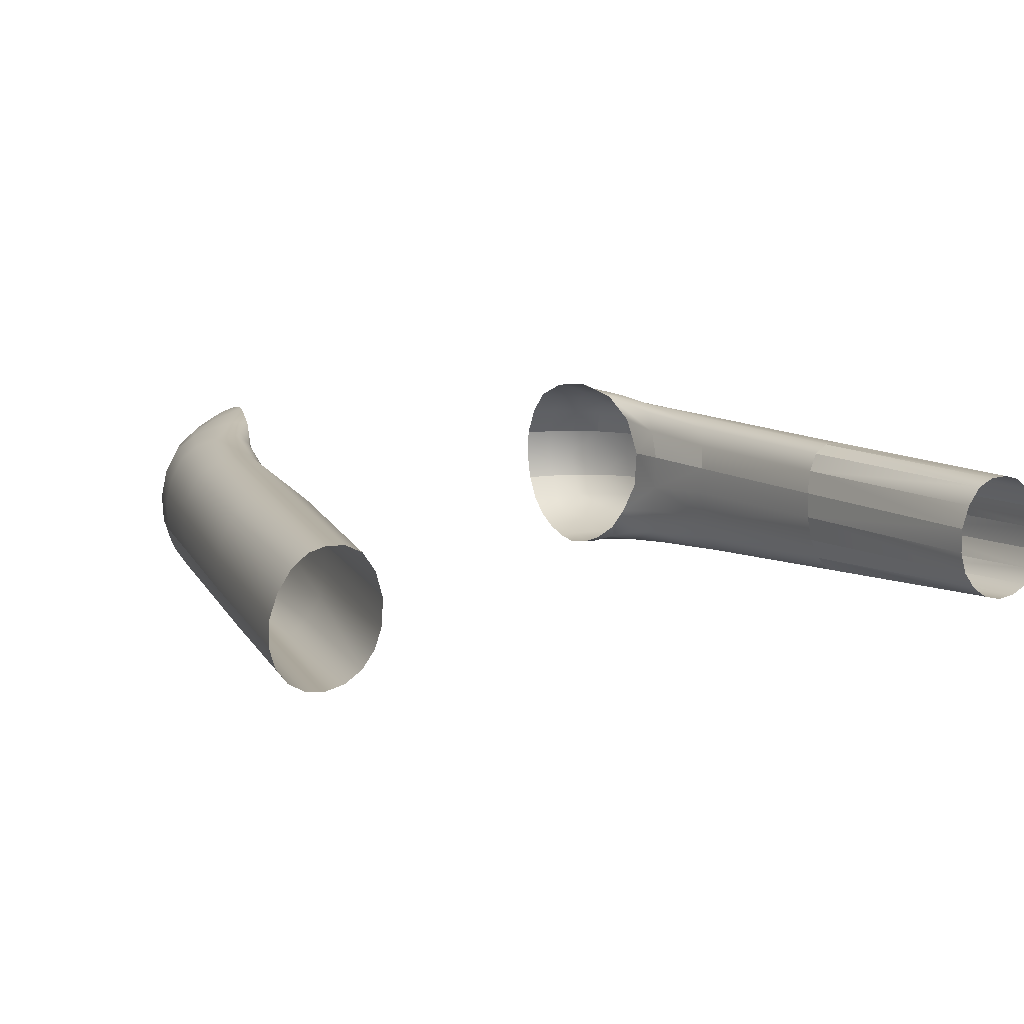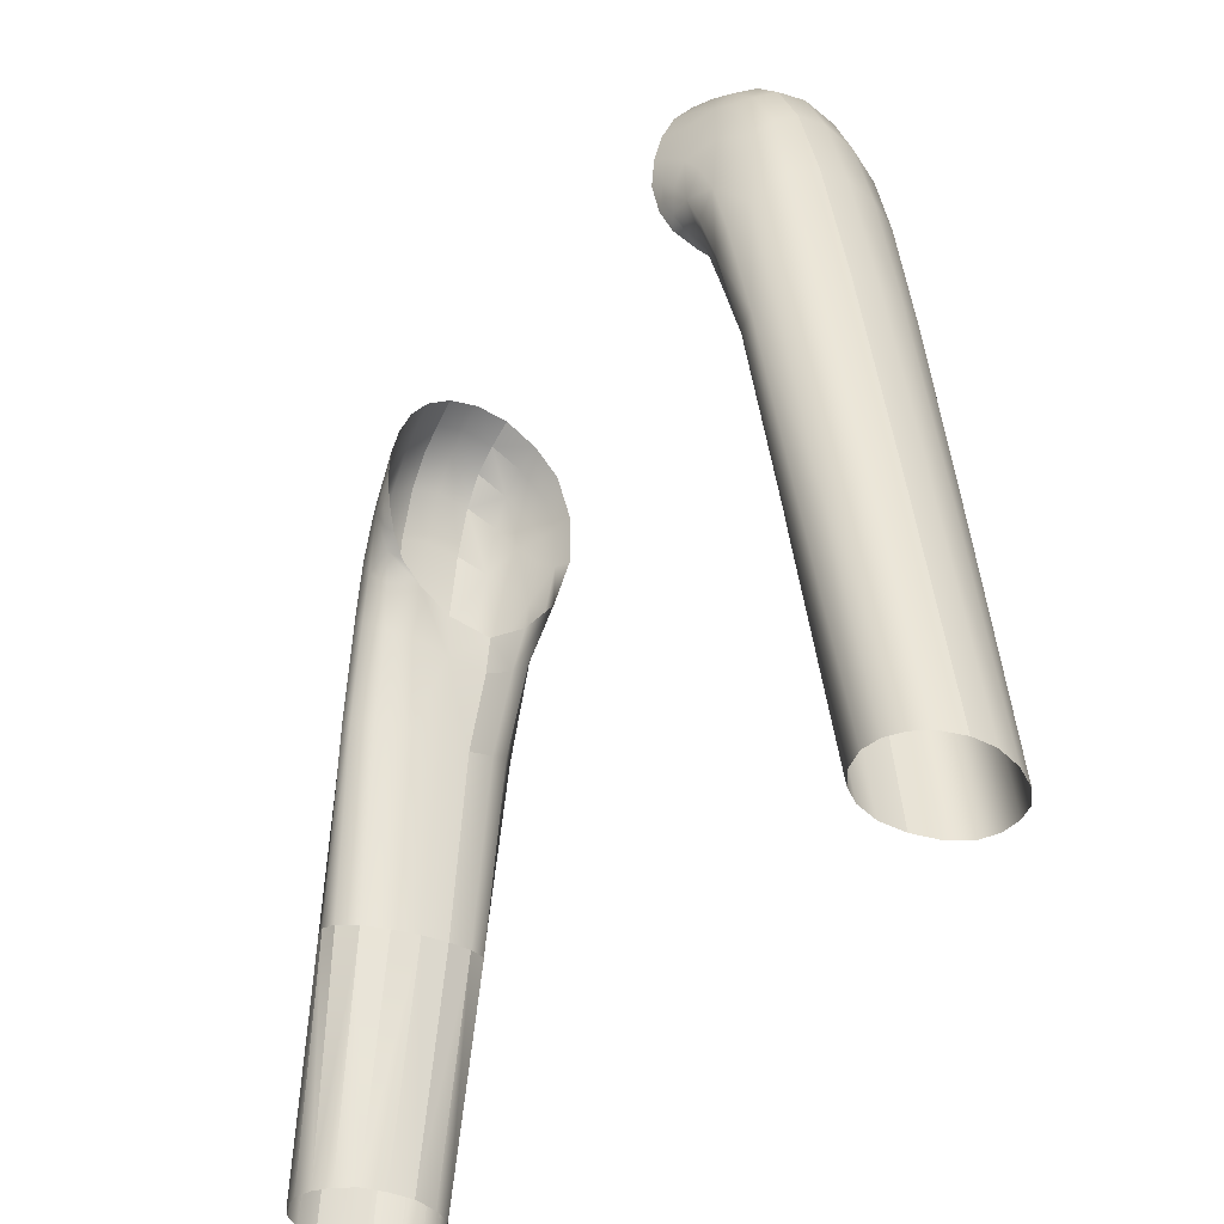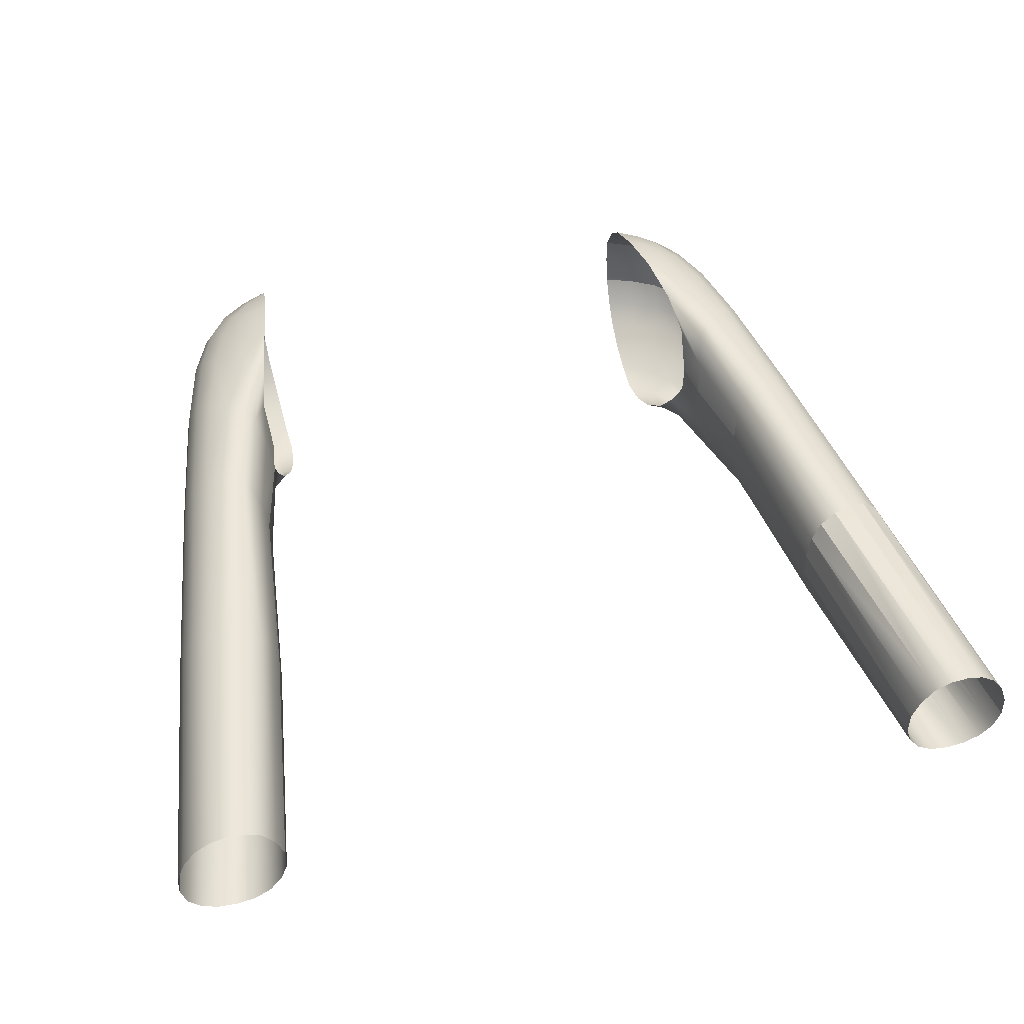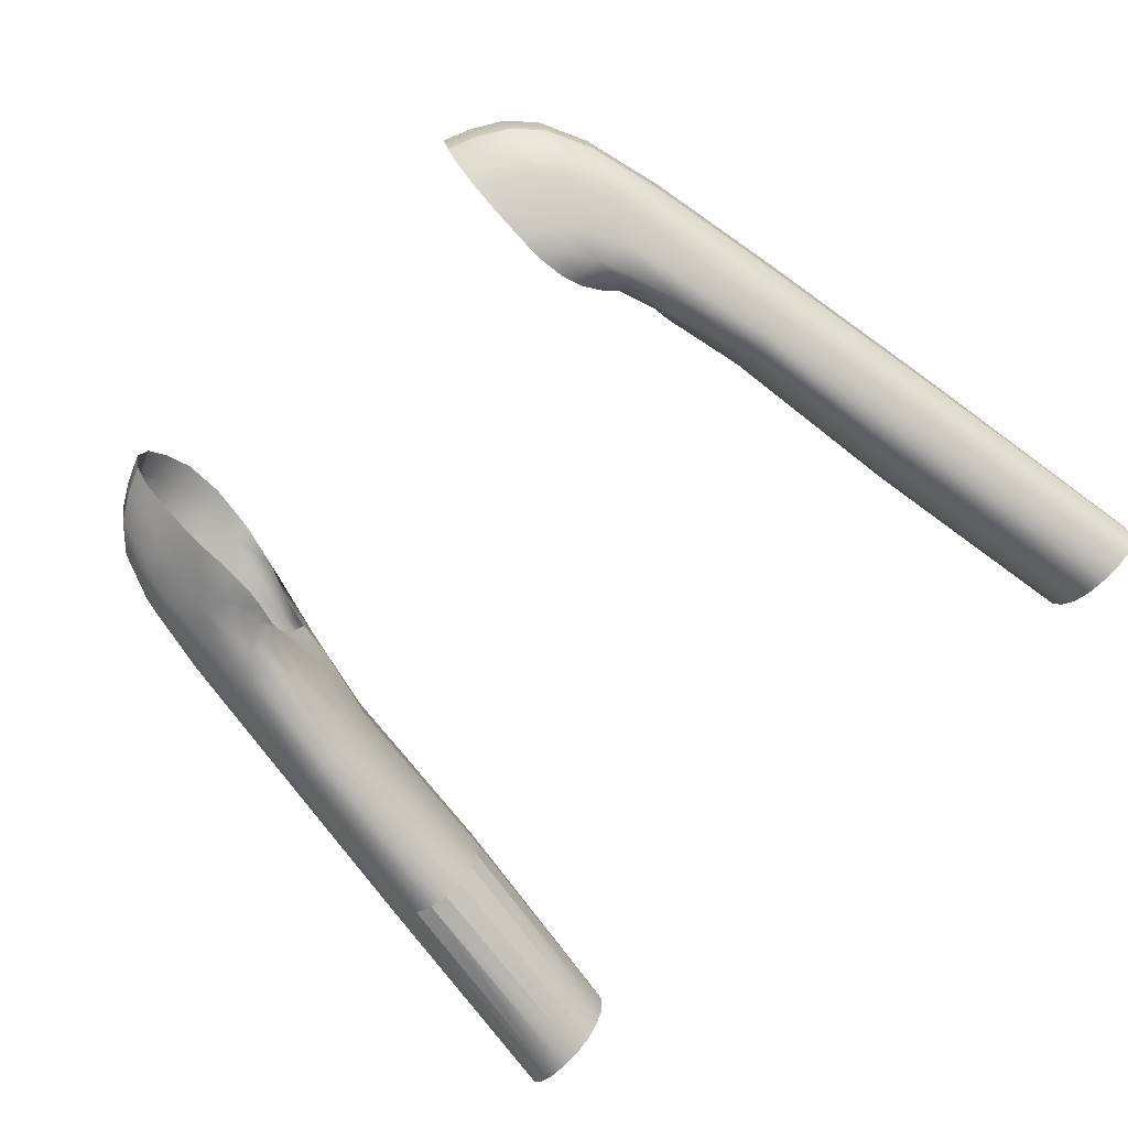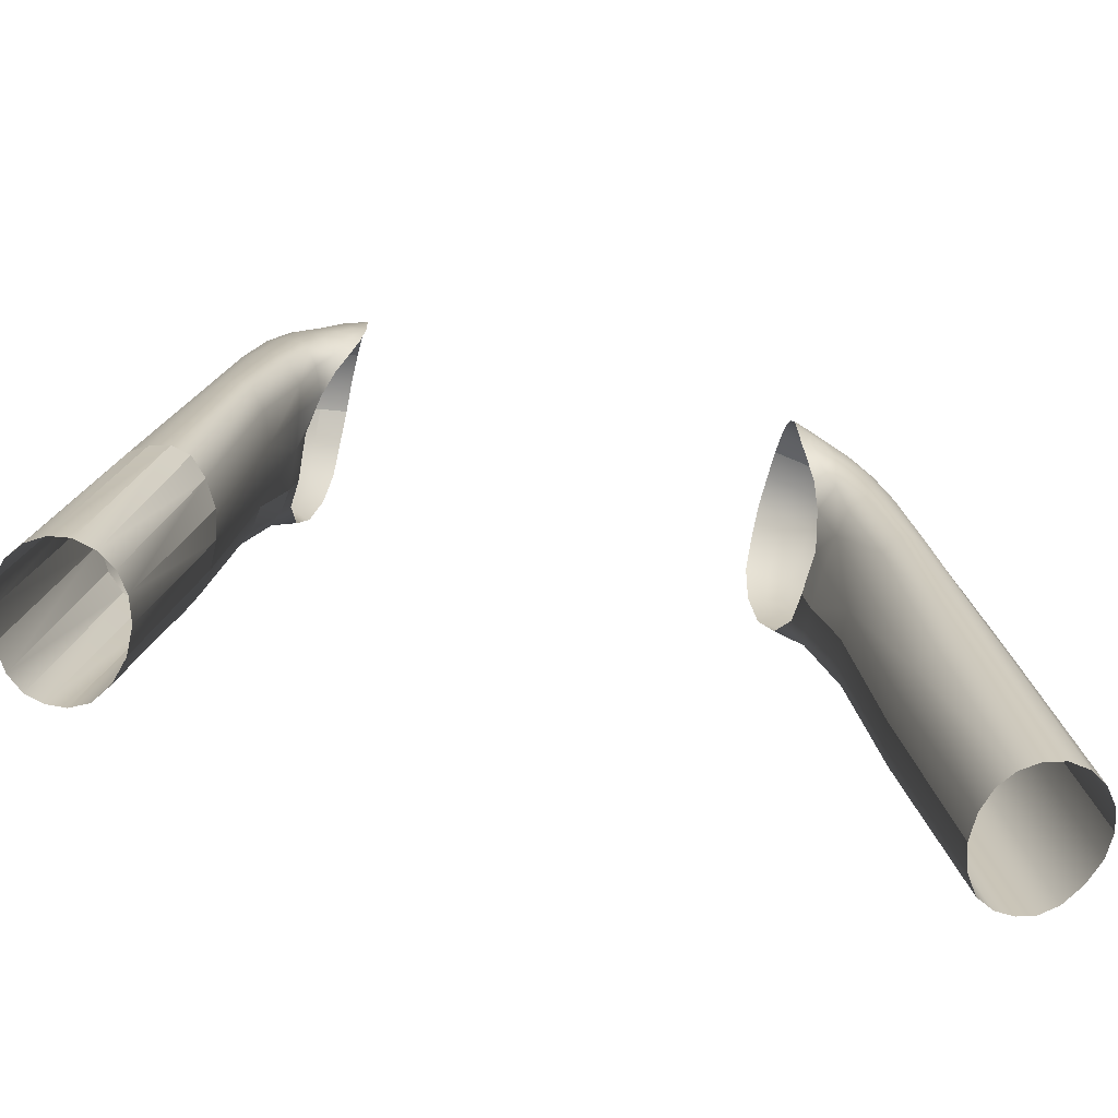
<metadata>
{"format":"obj","ext":"obj","renderer":"f3d","projection":"perspective","resolution":1024,"background":"white","views":[{"elev":11.2,"azim":-27.1,"up":"+Z"},{"elev":-37.5,"azim":-123.0,"up":"+Y"},{"elev":49.9,"azim":-14.2,"up":"+Z"},{"elev":-74.0,"azim":-135.0,"up":"+Z"},{"elev":-70.9,"azim":166.5,"up":"+Y"}]}
</metadata>
<code>
g 12_sleeveslong
o rightsleeveback
v 6.318 16.95 -5.994
v 6.587 18.5 -5.464
v 6.71 19.59 -4.389
v 7.189 15.95 -5.846
v 8.081 18.47 -4.283
v 7.805 17.41 -5.304
v 6.147 15.71 -6.054
v 6.499 14.75 -5.705
v 8.755 14.56 -5.137
v 7.962 13.61 -5.718
v 9.123 15.2 -4.083
v 7.096 12.88 -5.275
v 6.845 12.55 -3.677
v 7.897 5.31 -3.495
v 10.22 5.851 -4.891
v 9.32 5.605 -5.334
v 8.403 5.398 -4.833
v 10.68 6.015 -3.872
v 5.919 15.62 -6.009
v 5.984 19.89 -4.435
v 6.343 14.52 -5.347
v 5.921 18.82 -5.57
v 5.868 17.27 -6.093
v 6.732 13.7 -3.788
v 7.428 19.16 -4.348
v 7.229 18.05 -5.382
v 6.774 16.53 -5.916
v 6.201 16.21 -6.112
v 6.498 17.81 -5.771
v 6.672 19.12 -5.026
v 8.641 17.24 -4.201
v 8.321 16.34 -5.219
v 7.594 15.06 -5.79
v 6.839 15.26 -5.934
v 7.526 16.71 -5.588
v 7.993 18 -4.901
v 6.296 15.27 -5.913
v 6.844 14.09 -5.49
v 9.74 11.67 -3.964
v 9.31 11.32 -5.027
v 8.515 10.84 -5.596
v 7.731 10.55 -5.102
v 8.998 14.91 -4.701
v 8.419 14.13 -5.462
v 7.523 13.19 -5.729
v 6.972 12.87 -4.557
v 6.792 12.44 -2.648
v 7.301 10.35 -3.543
v 11.73 -0.7028 -3.746
v 11.27 -0.6914 -4.705
v 10.33 -0.6698 -5.032
v 9.364 -0.7136 -4.592
v 8.835 -0.7482 -3.527
v 7.895 5.352 -2.76
v 8.044 5.305 -4.217
v 10.52 5.942 -4.458
v 9.802 5.735 -5.179
v 8.832 5.485 -5.254
v 5.889 18.08 -5.894
v 5.959 19.44 -5.1
v 6.643 13.43 -2.645
v 6.566 14.14 -4.721
v 6.081 15.04 -5.775
v 5.838 16.4 -6.148
v 7.002 17.3 -5.66
v 7.372 18.68 -4.965
v 6.547 15.84 -6.035
v 7.988 15.73 -5.518
v 8.546 16.84 -4.807
v 7.151 14.41 -5.829
v 7.414 10.41 -4.355
v 8.958 11.11 -5.356
v 9.586 11.52 -4.581
v 8.1 10.65 -5.575
v 7.321 10.39 -2.741
v 9.031 -0.7185 -4.135
v 10.84 -0.6759 -4.96
v 11.57 -0.7069 -4.298
v 9.807 -0.6948 -4.898
v 8.82 -0.7524 -2.832
v 7.897 5.31 -3.495
v 7.895 5.352 -2.76
v 7.897 5.31 -3.495
v 8.044 5.305 -4.217
v 10.22 5.851 -4.891
v 9.802 5.735 -5.179
v 10.22 5.851 -4.891
v 10.52 5.942 -4.458
v 9.32 5.605 -5.334
v 8.832 5.485 -5.254
v 9.32 5.605 -5.334
v 9.802 5.735 -5.179
v 8.403 5.398 -4.833
v 8.044 5.305 -4.217
v 8.403 5.398 -4.833
v 8.832 5.485 -5.254
v 10.68 6.015 -3.872
v 10.52 5.942 -4.458
f 1 29 59 23
f 1 23 64 28
f 1 28 67 27
f 1 27 65 29
f 2 29 65 26
f 2 26 66 30
f 2 30 60 22
f 2 22 59 29
f 3 30 66 25
f 3 20 60 30
f 4 35 65 27
f 4 27 67 34
f 4 34 70 33
f 4 33 68 35
f 5 36 69 31
f 5 25 66 36
f 6 35 68 32
f 6 32 69 36
f 6 36 66 26
f 6 26 65 35
f 7 19 63 37
f 7 37 67 28
f 7 28 64 19
f 8 21 62 38
f 8 38 70 34
f 8 34 67 37
f 8 37 63 21
f 9 44 72 40
f 9 40 73 43
f 9 43 69 32
f 9 32 68 44
f 10 44 68 33
f 10 33 70 45
f 10 45 74 41
f 10 41 72 44
f 11 43 73 39
f 11 31 69 43
f 12 46 71 42
f 12 42 74 45
f 12 45 70 38
f 12 38 62 46
f 13 24 61 47
f 13 47 75 48
f 13 48 71 46
f 13 46 62 24
f 14 55 71 48
f 14 48 75 54
f 81 82 80 53
f 83 53 76 84
f 85 86 77 50
f 87 50 78 88
f 15 56 73 40
f 15 40 72 57
f 16 57 72 41
f 16 41 74 58
f 89 90 79 51
f 91 51 77 92
f 93 94 76 52
f 95 52 79 96
f 17 58 74 42
f 17 42 71 55
f 97 98 78 49
f 18 39 73 56
g 12_sleeveslong
o leftsleeveback
v -6.318 16.95 -5.994
v -6.587 18.5 -5.464
v -6.71 19.59 -4.389
v -7.189 15.95 -5.846
v -8.081 18.47 -4.283
v -7.805 17.41 -5.304
v -6.147 15.71 -6.054
v -6.499 14.75 -5.705
v -8.755 14.56 -5.137
v -7.962 13.61 -5.718
v -9.123 15.2 -4.083
v -7.096 12.88 -5.275
v -6.845 12.55 -3.677
v -7.897 5.31 -3.495
v -10.22 5.851 -4.891
v -9.32 5.605 -5.334
v -8.403 5.397 -4.833
v -10.68 6.015 -3.872
v -5.919 15.62 -6.009
v -5.984 19.89 -4.435
v -6.343 14.52 -5.347
v -5.921 18.82 -5.57
v -5.868 17.27 -6.093
v -6.732 13.7 -3.788
v -7.428 19.16 -4.348
v -7.229 18.05 -5.382
v -6.774 16.53 -5.916
v -6.201 16.21 -6.112
v -6.498 17.81 -5.771
v -6.672 19.12 -5.026
v -8.641 17.24 -4.201
v -8.321 16.34 -5.219
v -7.594 15.06 -5.79
v -6.839 15.26 -5.934
v -7.526 16.71 -5.588
v -7.993 18 -4.901
v -6.296 15.27 -5.913
v -6.844 14.09 -5.49
v -9.74 11.67 -3.964
v -9.31 11.32 -5.027
v -8.515 10.84 -5.596
v -7.731 10.55 -5.102
v -8.998 14.91 -4.701
v -8.419 14.13 -5.462
v -7.523 13.19 -5.729
v -6.972 12.87 -4.557
v -6.792 12.44 -2.648
v -7.301 10.35 -3.543
v -11.73 -0.7028 -3.746
v -11.27 -0.6914 -4.705
v -10.33 -0.6698 -5.032
v -9.364 -0.7136 -4.592
v -8.835 -0.7482 -3.527
v -7.895 5.352 -2.76
v -8.044 5.305 -4.217
v -10.52 5.942 -4.458
v -9.802 5.735 -5.179
v -8.832 5.485 -5.254
v -5.889 18.08 -5.894
v -5.959 19.44 -5.1
v -6.643 13.43 -2.645
v -6.566 14.14 -4.721
v -6.081 15.04 -5.775
v -5.838 16.4 -6.148
v -7.002 17.3 -5.66
v -7.372 18.68 -4.965
v -6.547 15.84 -6.035
v -7.988 15.73 -5.518
v -8.546 16.84 -4.807
v -7.151 14.41 -5.829
v -7.414 10.41 -4.355
v -8.958 11.11 -5.356
v -9.586 11.52 -4.581
v -8.1 10.65 -5.575
v -7.321 10.39 -2.741
v -9.031 -0.7185 -4.135
v -10.84 -0.6759 -4.96
v -11.57 -0.7069 -4.298
v -9.807 -0.6948 -4.898
v -8.82 -0.7524 -2.832
f 127 99 121 157
f 121 99 126 162
f 126 99 125 165
f 125 99 127 163
f 124 163 127 100
f 128 164 124 100
f 120 158 128 100
f 127 157 120 100
f 123 164 128 101
f 128 158 118 101
f 125 163 133 102
f 132 165 125 102
f 131 168 132 102
f 133 166 131 102
f 129 167 134 103
f 134 164 123 103
f 130 166 133 104
f 134 167 130 104
f 124 164 134 104
f 133 163 124 104
f 135 161 117 105
f 126 165 135 105
f 117 162 126 105
f 136 160 119 106
f 132 168 136 106
f 135 165 132 106
f 119 161 135 106
f 138 170 142 107
f 141 171 138 107
f 130 167 141 107
f 142 166 130 107
f 131 166 142 108
f 143 168 131 108
f 139 172 143 108
f 142 170 139 108
f 137 171 141 109
f 141 167 129 109
f 140 169 144 110
f 143 172 140 110
f 136 168 143 110
f 144 160 136 110
f 145 159 122 111
f 146 173 145 111
f 144 169 146 111
f 122 160 144 111
f 146 169 153 112
f 152 173 146 112
f 151 178 152 112
f 153 174 151 112
f 148 175 155 113
f 154 176 148 113
f 138 171 154 113
f 155 170 138 113
f 139 170 155 114
f 156 172 139 114
f 149 177 156 114
f 155 175 149 114
f 150 174 153 115
f 156 177 150 115
f 140 172 156 115
f 153 169 140 115
f 147 176 154 116
f 154 171 137 116
g 12_sleeveslong
o leftfrontsleeve
v -6.673 19.62 -2.763
v -6.71 19.59 -4.389
v -6.52 18.47 -1.312
v -7.983 18.47 -2.692
v -8.081 18.47 -4.283
v -7.482 17.35 -1.399
v -6.644 16.47 -0.8079
v -8.992 15.24 -2.569
v -8.321 14.58 -1.431
v -7.362 13.76 -1.079
v -9.123 15.2 -4.083
v -6.899 12.88 -1.843
v -8.019 5.428 -2.094
v -8.73 5.638 -1.359
v -9.754 5.904 -1.549
v -10.5 6.052 -2.52
v -10.68 6.015 -3.872
v -6.234 16.41 -0.6245
v -5.984 19.89 -4.435
v -5.903 18.75 -1.237
v -6.718 14.21 -1.612
v -5.949 19.95 -2.767
v -7.428 19.16 -4.348
v -7.059 18.05 -1.373
v -7.371 19.18 -2.753
v -6.609 19.15 -1.934
v -6.701 19.79 -3.606
v -6.495 17.58 -0.9019
v -8.641 17.24 -4.201
v -7.885 16.26 -1.405
v -8.504 17.25 -2.632
v -7.788 18 -1.938
v -8.066 18.67 -3.532
v -7.083 16.76 -1.042
v -6.961 15.21 -0.8807
v -9.74 11.67 -3.964
v -8.891 11.41 -1.483
v -9.609 11.74 -2.538
v -7.916 10.96 -1.233
v -8.724 14.97 -1.889
v -9.122 15.33 -3.351
v -7.846 14.13 -1.184
v -7.076 13.44 -1.279
v -6.792 12.44 -2.648
v -7.415 10.58 -2.024
v -11.73 -0.7028 -3.746
v -10.71 -0.7692 -1.563
v -11.48 -0.7157 -2.459
v -9.792 -0.7869 -1.464
v -9.006 -0.7816 -2.177
v -7.895 5.352 -2.76
v -8.276 5.508 -1.59
v -9.265 5.785 -1.361
v -10.18 6.001 -1.934
v -10.68 6.056 -3.201
v -5.99 20.09 -3.635
v -5.926 19.47 -1.911
v -6.005 17.69 -0.781
v -6.643 13.43 -2.645
v -6.51 15.09 -0.9125
v -7.42 19.36 -3.577
v -7.269 18.71 -1.965
v -6.875 17.47 -1.081
v -8.622 17.42 -3.459
v -8.263 16.83 -1.894
v -7.418 15.66 -1.09
v -7.633 10.85 -1.508
v -9.753 11.76 -3.257
v -9.319 11.62 -1.911
v -8.437 11.21 -1.267
v -7.321 10.39 -2.741
v -9.344 -0.7888 -1.682
v -11.7 -0.7003 -3.111
v -11.12 -0.7444 -1.895
v -10.27 -0.7794 -1.44
v -8.82 -0.7524 -2.832
f 205 179 203 239
f 203 179 204 240
f 204 179 200 235
f 200 179 205 234
f 205 239 201 180
f 197 234 205 180
f 202 240 204 181
f 206 241 202 181
f 198 236 206 181
f 204 235 198 181
f 209 242 211 182
f 210 243 209 182
f 203 240 210 182
f 211 239 203 182
f 211 242 207 183
f 201 239 211 183
f 208 243 210 184
f 212 244 208 184
f 202 241 212 184
f 210 240 202 184
f 206 236 196 185
f 212 241 206 185
f 213 244 212 185
f 196 238 213 185
f 216 246 219 186
f 218 247 216 186
f 209 243 218 186
f 219 242 209 186
f 215 247 218 187
f 220 248 215 187
f 208 244 220 187
f 218 243 208 187
f 213 238 221 188
f 220 244 213 188
f 217 248 220 188
f 221 245 217 188
f 219 246 214 189
f 207 242 219 189
f 222 249 223 190
f 199 237 222 190
f 221 238 199 190
f 223 245 221 190
f 228 250 230 191
f 229 254 228 191
f 223 249 229 191
f 230 245 223 191
f 217 245 230 192
f 231 248 217 192
f 227 253 231 192
f 230 250 227 192
f 225 252 232 193
f 231 253 225 193
f 215 248 231 193
f 232 247 215 193
f 226 251 233 194
f 232 252 226 194
f 216 247 232 194
f 233 246 216 194
f 233 251 224 195
f 214 246 233 195
g 12_sleeveslong
o rightfrontsleeve
v 6.673 19.62 -2.763
v 6.71 19.59 -4.389
v 6.52 18.47 -1.312
v 7.983 18.47 -2.692
v 8.081 18.47 -4.283
v 7.482 17.35 -1.399
v 6.644 16.47 -0.8079
v 8.992 15.24 -2.569
v 8.321 14.58 -1.431
v 7.362 13.76 -1.079
v 9.123 15.2 -4.083
v 6.899 12.88 -1.843
v 8.019 5.428 -2.094
v 8.73 5.638 -1.359
v 9.754 5.904 -1.549
v 10.5 6.052 -2.52
v 10.68 6.015 -3.872
v 6.234 16.41 -0.6245
v 5.984 19.89 -4.435
v 5.903 18.75 -1.237
v 6.718 14.21 -1.612
v 5.949 19.95 -2.767
v 7.428 19.16 -4.348
v 7.059 18.05 -1.373
v 7.371 19.18 -2.753
v 6.609 19.15 -1.934
v 6.701 19.79 -3.606
v 6.495 17.58 -0.9019
v 8.641 17.24 -4.201
v 7.885 16.26 -1.405
v 8.504 17.25 -2.632
v 7.788 18 -1.938
v 8.066 18.67 -3.532
v 7.083 16.76 -1.042
v 6.961 15.21 -0.8807
v 9.74 11.67 -3.964
v 8.891 11.41 -1.483
v 9.609 11.74 -2.538
v 7.916 10.96 -1.233
v 8.724 14.97 -1.889
v 9.122 15.33 -3.351
v 7.846 14.13 -1.184
v 7.076 13.44 -1.279
v 7.415 10.58 -2.024
v 11.73 -0.7028 -3.746
v 10.71 -0.7692 -1.563
v 11.48 -0.7157 -2.459
v 9.792 -0.7869 -1.464
v 9.006 -0.7816 -2.177
v 8.276 5.508 -1.59
v 9.265 5.785 -1.361
v 10.18 6.001 -1.934
v 10.68 6.056 -3.201
v 5.99 20.09 -3.635
v 5.926 19.47 -1.911
v 6.005 17.69 -0.781
v 6.51 15.09 -0.9125
v 7.42 19.36 -3.577
v 7.269 18.71 -1.965
v 6.875 17.47 -1.081
v 8.622 17.42 -3.459
v 8.263 16.83 -1.894
v 7.418 15.66 -1.09
v 7.633 10.85 -1.508
v 9.753 11.76 -3.257
v 9.319 11.62 -1.911
v 8.437 11.21 -1.267
v 9.344 -0.7888 -1.682
v 11.7 -0.7003 -3.111
v 11.12 -0.7444 -1.895
v 10.27 -0.7794 -1.44
v 8.019 5.428 -2.094
v 8.276 5.508 -1.59
v 8.019 5.428 -2.094
v 8.73 5.638 -1.359
v 9.265 5.785 -1.361
v 8.73 5.638 -1.359
v 8.276 5.508 -1.59
v 9.754 5.904 -1.549
v 10.18 6.001 -1.934
v 9.754 5.904 -1.549
v 9.265 5.785 -1.361
v 10.5 6.052 -2.52
v 10.68 6.056 -3.201
v 10.18 6.001 -1.934
v 10.68 6.015 -3.872
v 10.68 6.056 -3.201
v 6.673 19.62 -2.763
v 7.371 19.18 -2.753
v 6.673 19.62 -2.763
v 5.949 19.95 -2.767
v 7.983 18.47 -2.692
v 8.504 17.25 -2.632
v 7.983 18.47 -2.692
v 7.371 19.18 -2.753
v 8.992 15.24 -2.569
v 9.609 11.74 -2.538
v 8.992 15.24 -2.569
v 8.504 17.25 -2.632
v 7.321 10.39 -2.741
v 6.792 12.44 -2.648
v 6.792 12.44 -2.648
v 6.643 13.43 -2.645
v 8.82 -0.7524 -2.832
v 7.895 5.352 -2.76
v 7.895 5.352 -2.76
v 7.321 10.39 -2.741
v 10.5 6.052 -2.52
v 11.48 -0.7157 -2.459
v 10.5 6.052 -2.52
v 9.609 11.74 -2.538
f 255 281 312 279
f 342 343 313 280
f 344 280 309 345
f 255 276 308 281
f 256 277 312 281
f 256 281 308 273
f 257 280 313 278
f 257 278 314 282
f 257 282 310 274
f 257 274 309 280
f 258 287 315 285
f 346 347 316 286
f 348 286 313 349
f 258 279 312 287
f 259 283 315 287
f 259 287 312 277
f 260 286 316 284
f 260 284 317 288
f 260 288 314 278
f 260 278 313 286
f 261 272 310 282
f 261 282 314 288
f 261 288 317 289
f 261 289 311 272
f 262 295 319 292
f 350 351 320 294
f 352 294 316 353
f 262 285 315 295
f 263 294 320 291
f 263 291 321 296
f 263 296 317 284
f 263 284 316 294
f 264 297 311 289
f 264 289 317 296
f 264 296 321 293
f 264 293 318 297
f 265 290 319 295
f 265 295 315 283
f 266 298 354 355
f 266 356 357 275
f 266 275 311 297
f 266 297 318 298
f 326 327 322 303
f 328 303 358 359
f 267 360 361 298
f 267 298 318 304
f 268 304 318 293
f 268 293 321 305
f 329 330 325 302
f 331 302 322 332
f 333 334 324 300
f 335 300 325 336
f 269 305 321 291
f 269 291 320 306
f 337 338 323 301
f 362 363 324 339
f 364 306 320 365
f 270 292 319 307
f 340 299 323 341
f 271 307 319 290

</code>
